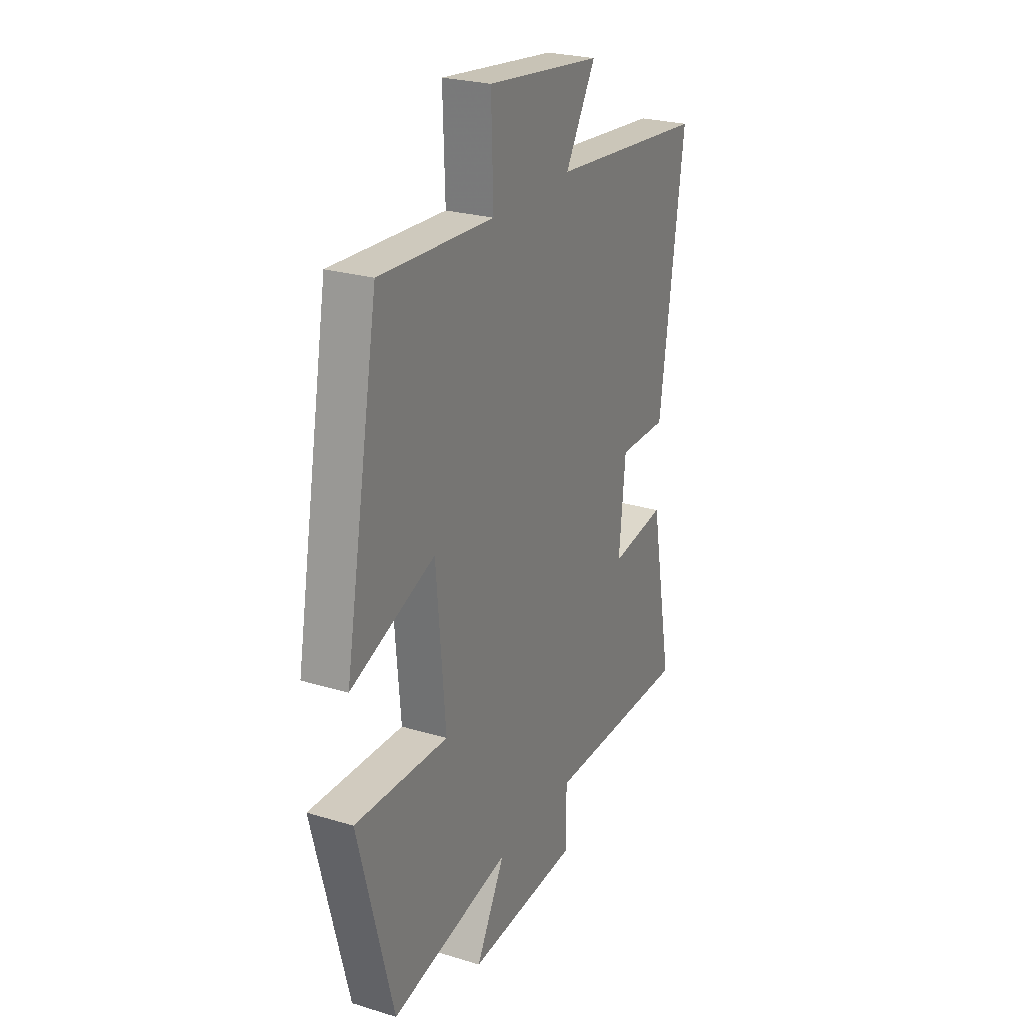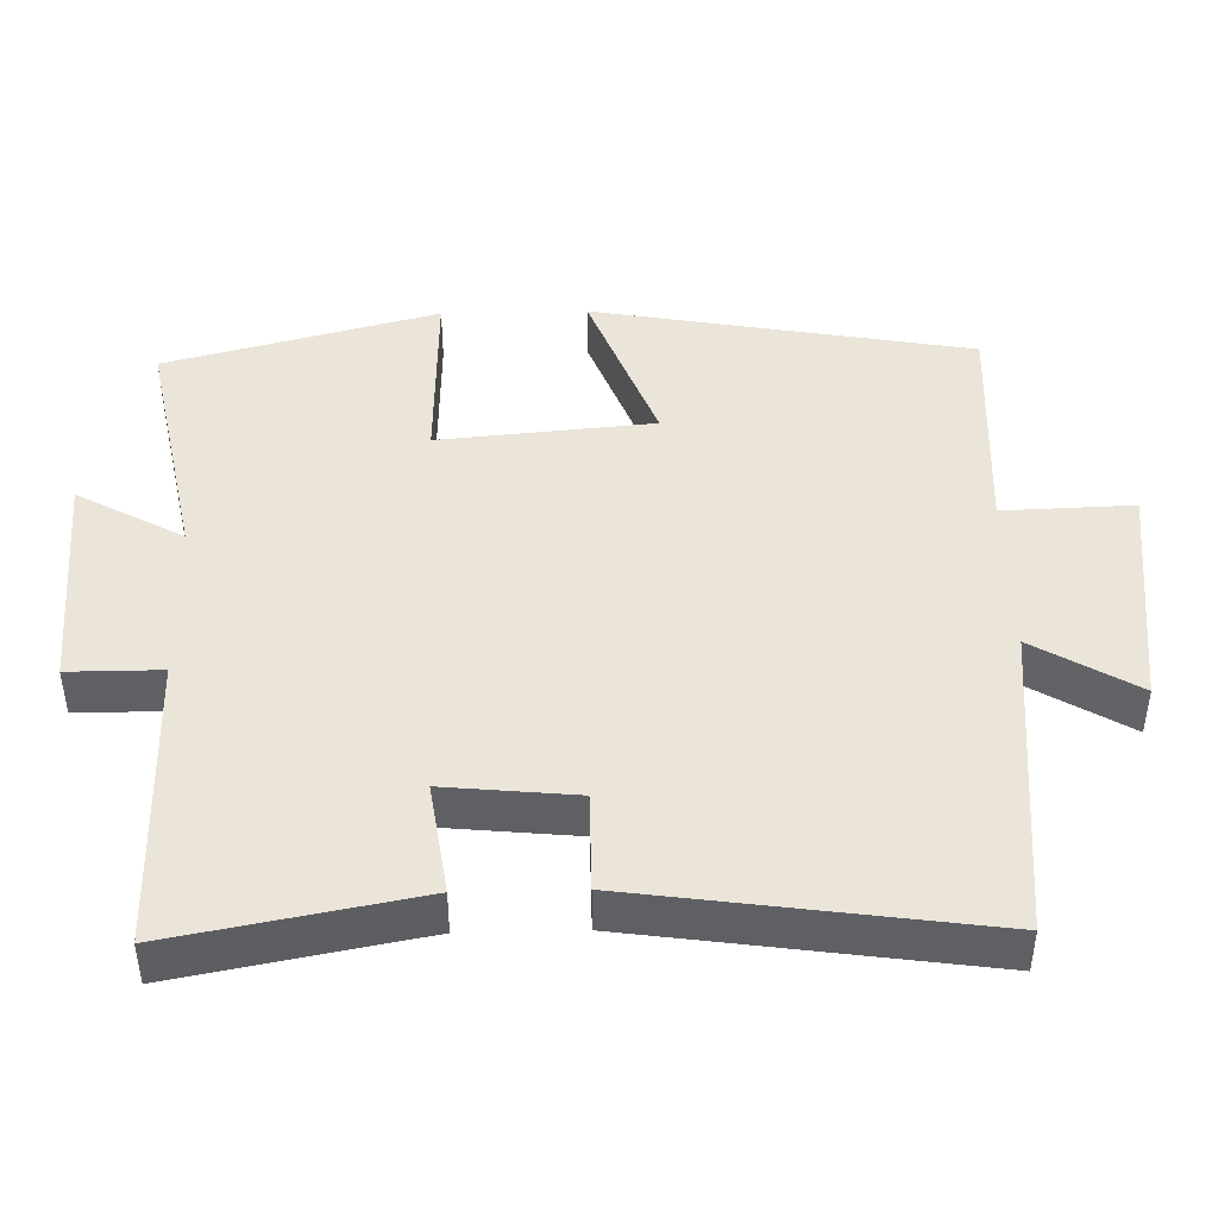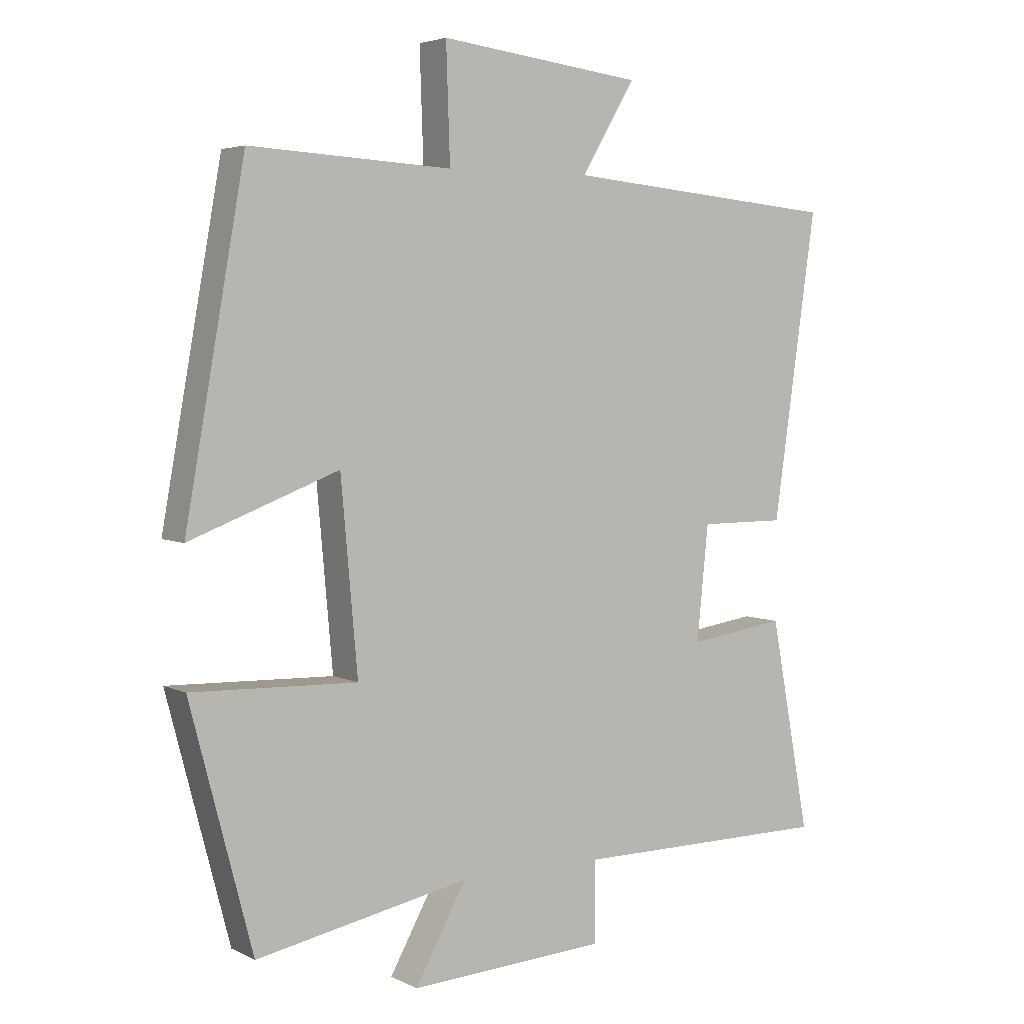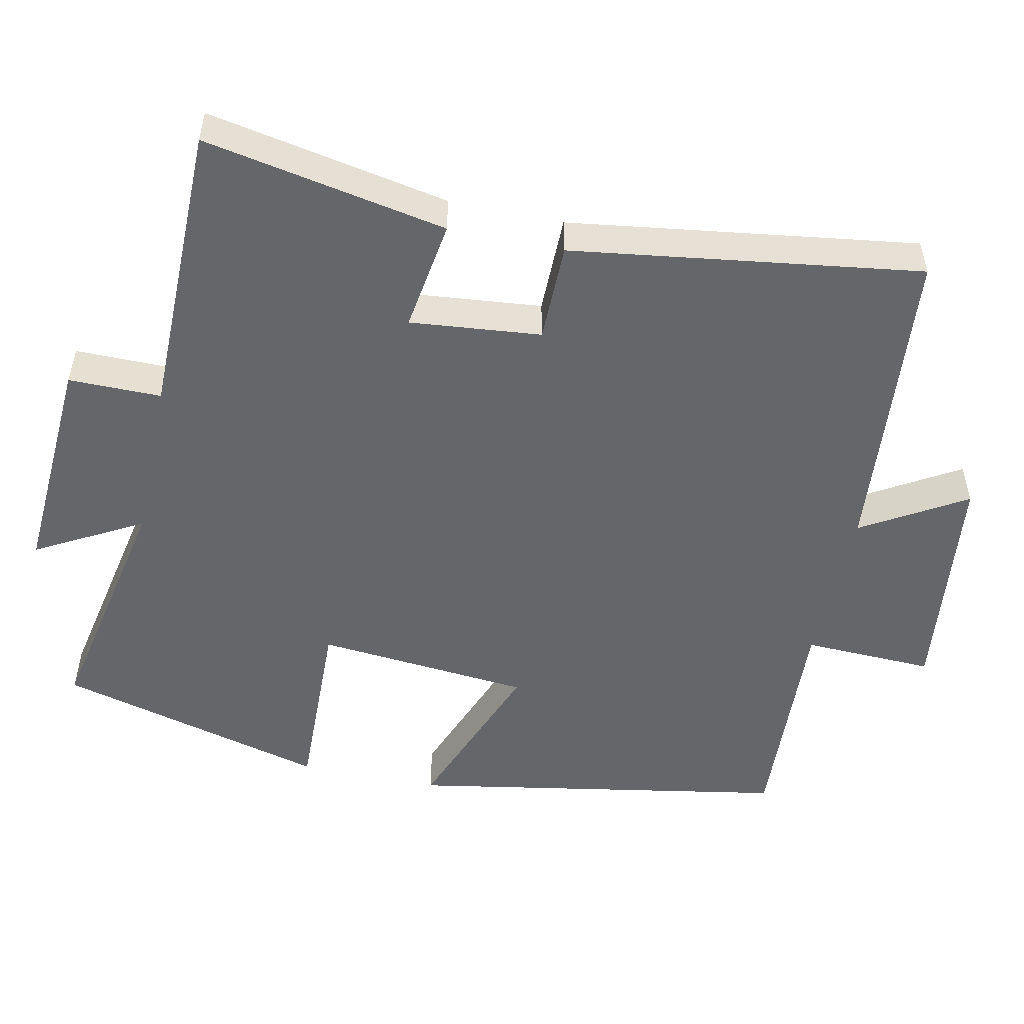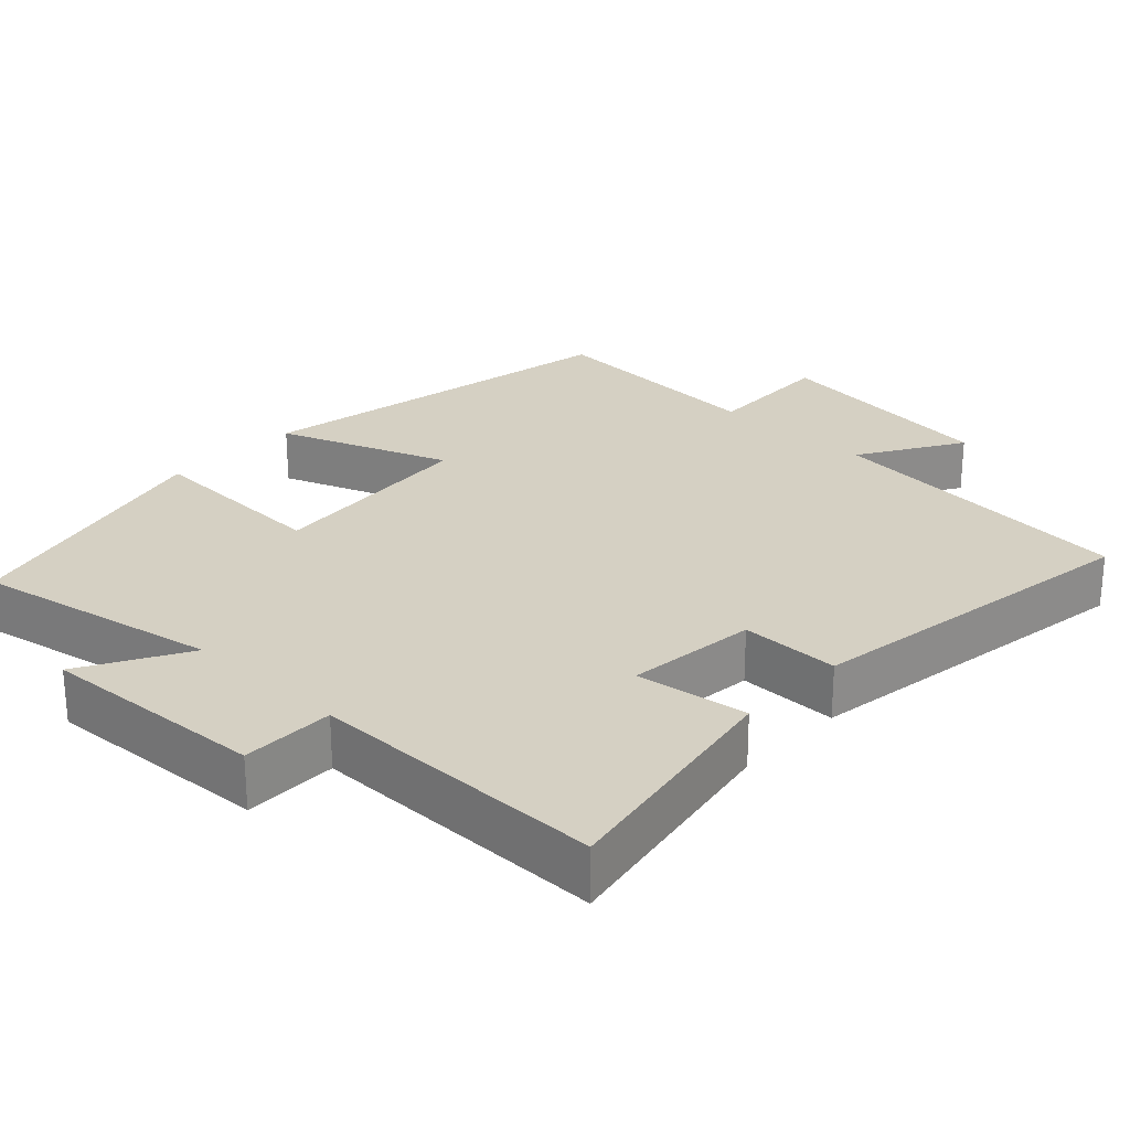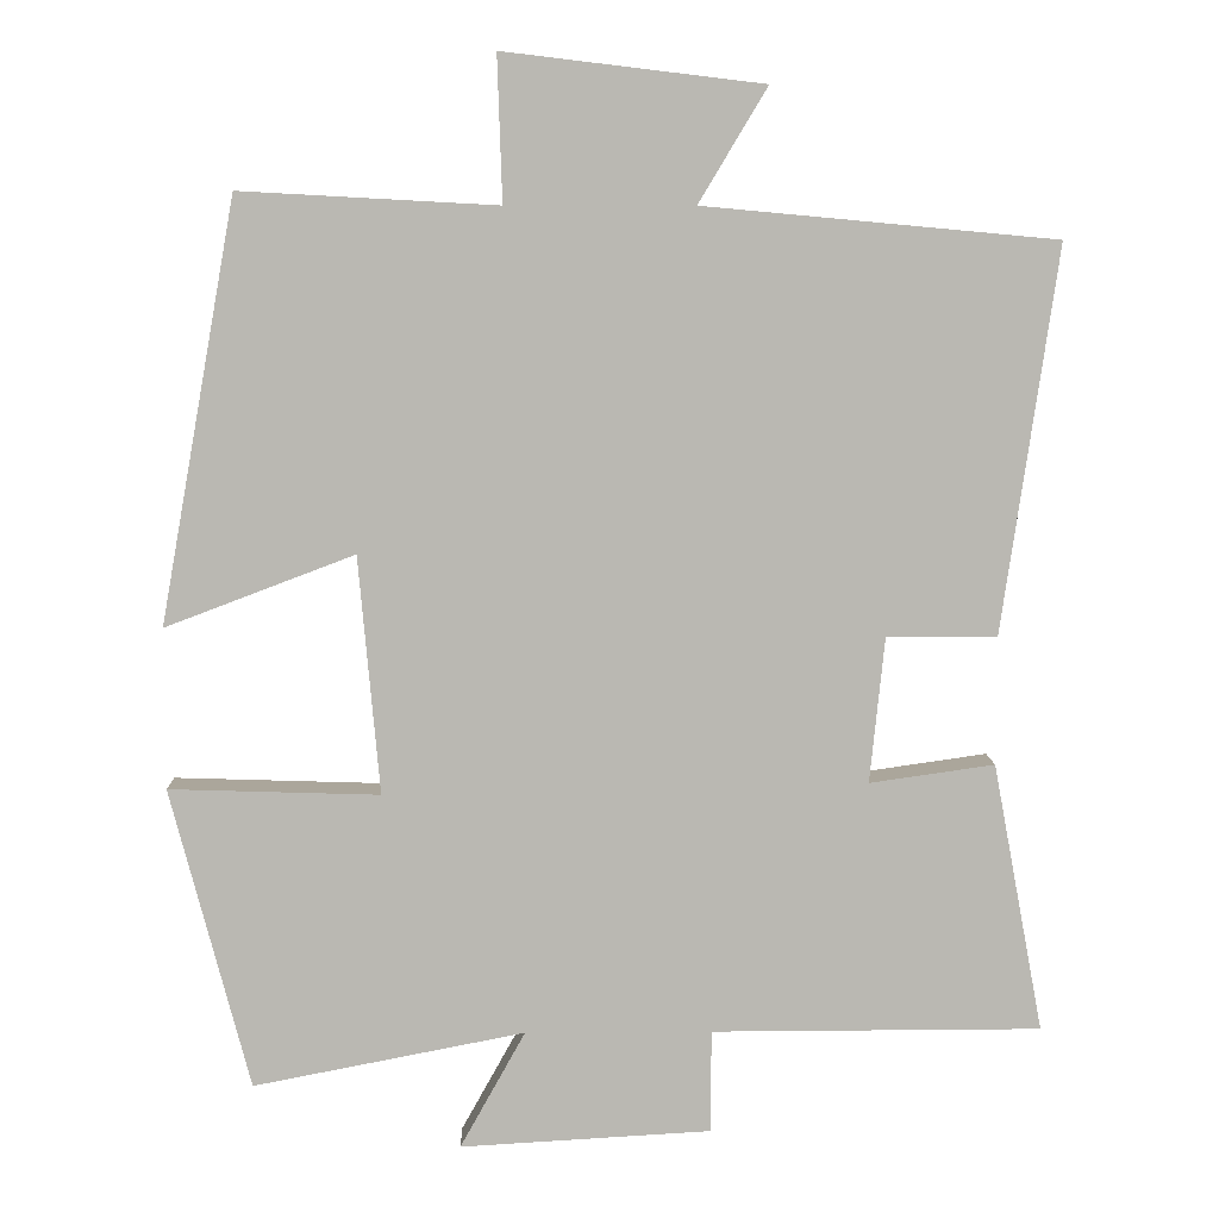
<metadata>
{"format":"obj","ext":"obj","renderer":"f3d","projection":"perspective","resolution":1024,"background":"white","views":[{"elev":25.2,"azim":116.1,"up":"+Z"},{"elev":44.6,"azim":-91.4,"up":"+Y"},{"elev":4.3,"azim":146.4,"up":"+Z"},{"elev":-51.7,"azim":-102.1,"up":"+Y"},{"elev":26.0,"azim":-136.4,"up":"+Y"},{"elev":7.8,"azim":178.8,"up":"+Z"}]}
</metadata>
<code>
v 0.403 0.07 -0.565
v 0.07 0.07 -0.5
v 0.15 0.07 -0.644
v -0.158 0.07 -0.626
v -0.158 0.07 -0.5
v -0.562 0.07 -0.499
v -0.5 0.07 -0.169
v -0.347 0.07 -0.191
v -0.365 0.07 -0.013
v -0.5 0.07 -0.013
v -0.568 0.07 0.46
v -0.136 0.07 0.5
v -0.22 0.07 0.64
v 0.098 0.07 0.678
v 0.092 0.07 0.5
v 0.407 0.07 0.517
v 0.5 0.07 0.001
v 0.268 0.07 0.089
v 0.242 0.07 -0.203
v 0.5 0.07 -0.195
v 0.403 0 -0.565
v 0.07 0 -0.5
v 0.15 0 -0.644
v -0.158 0 -0.626
v -0.158 0 -0.5
v -0.562 0 -0.499
v -0.5 0 -0.169
v -0.347 0 -0.191
v -0.365 0 -0.013
v -0.5 0 -0.013
v -0.568 0 0.46
v -0.136 0 0.5
v -0.22 0 0.64
v 0.098 0 0.678
v 0.092 0 0.5
v 0.407 0 0.517
v 0.5 0 0.001
v 0.268 0 0.089
v 0.242 0 -0.203
v 0.5 0 -0.195
f 19 20 1 2
f 18 19 2
f 15 16 17 18
f 15 18 2
f 12 13 14 15
f 11 12 15
f 10 11 15
f 9 10 15
f 8 9 15 2
f 7 8 2
f 6 7 2
f 5 6 2
f 2 3 4 5
f 22 21 40 39
f 22 39 38
f 38 37 36 35
f 22 38 35
f 35 34 33 32
f 35 32 31
f 35 31 30
f 35 30 29
f 22 35 29 28
f 22 28 27
f 22 27 26
f 22 26 25
f 25 24 23 22
f 1 21 22 2
f 2 22 23 3
f 3 23 24 4
f 4 24 25 5
f 5 25 26 6
f 6 26 27 7
f 7 27 28 8
f 8 28 29 9
f 9 29 30 10
f 10 30 31 11
f 11 31 32 12
f 12 32 33 13
f 13 33 34 14
f 14 34 35 15
f 15 35 36 16
f 16 36 37 17
f 17 37 38 18
f 18 38 39 19
f 19 39 40 20
f 20 40 21 1

</code>
